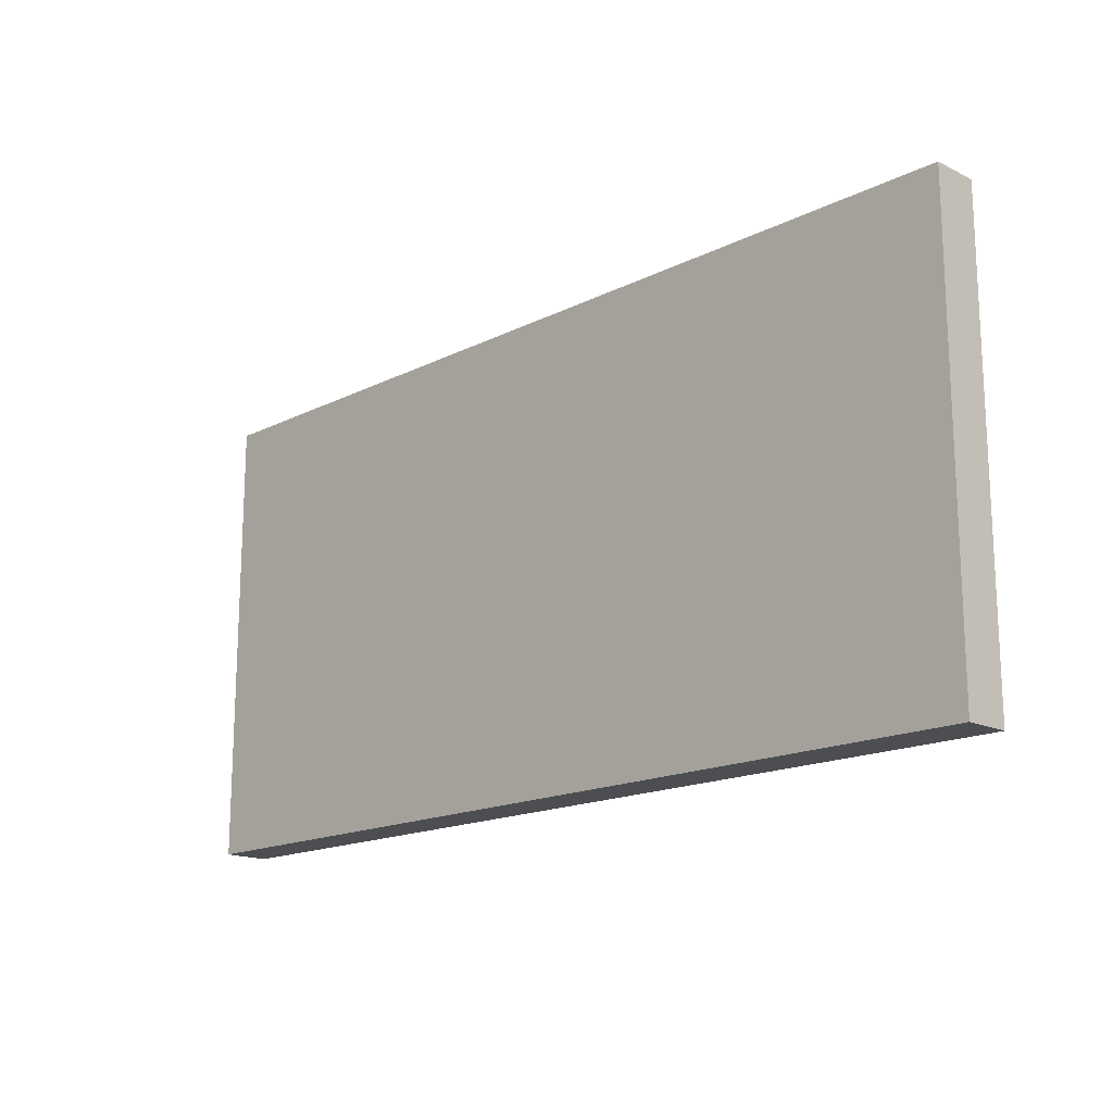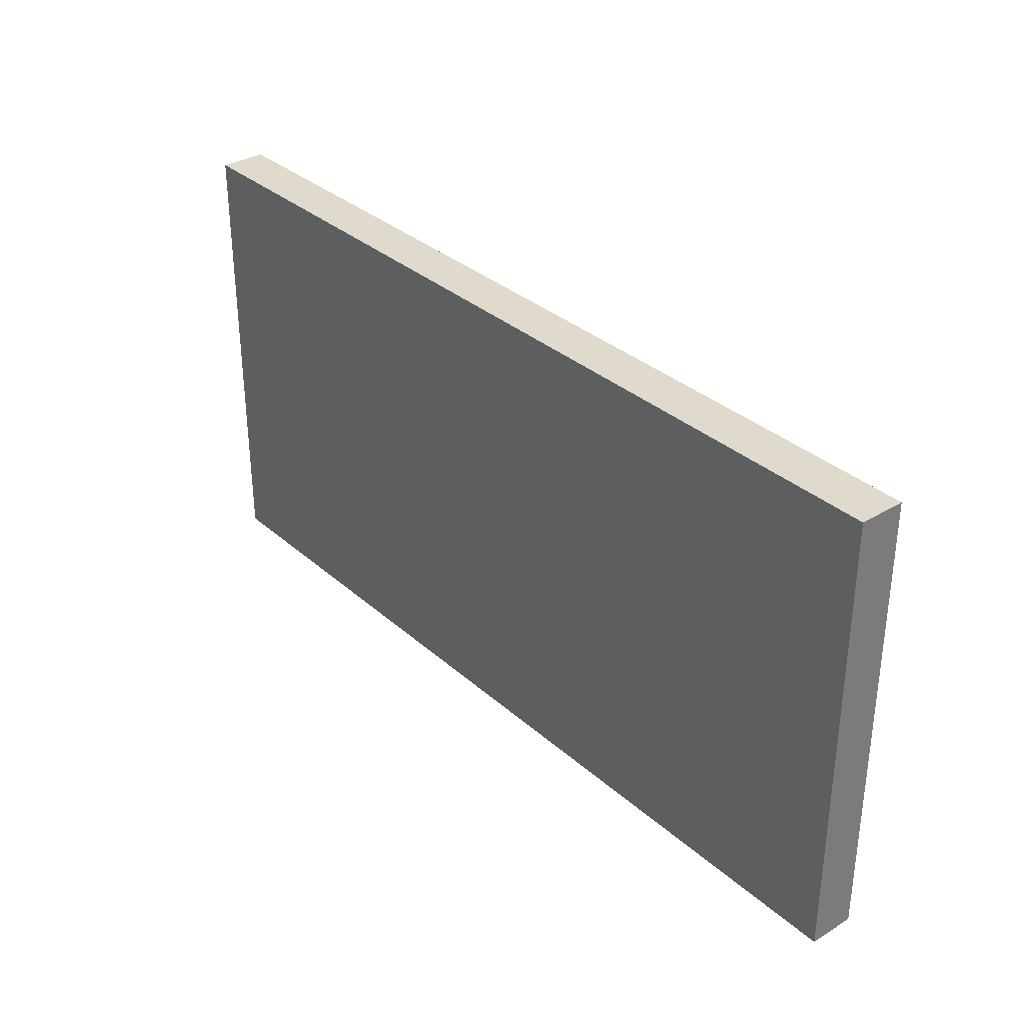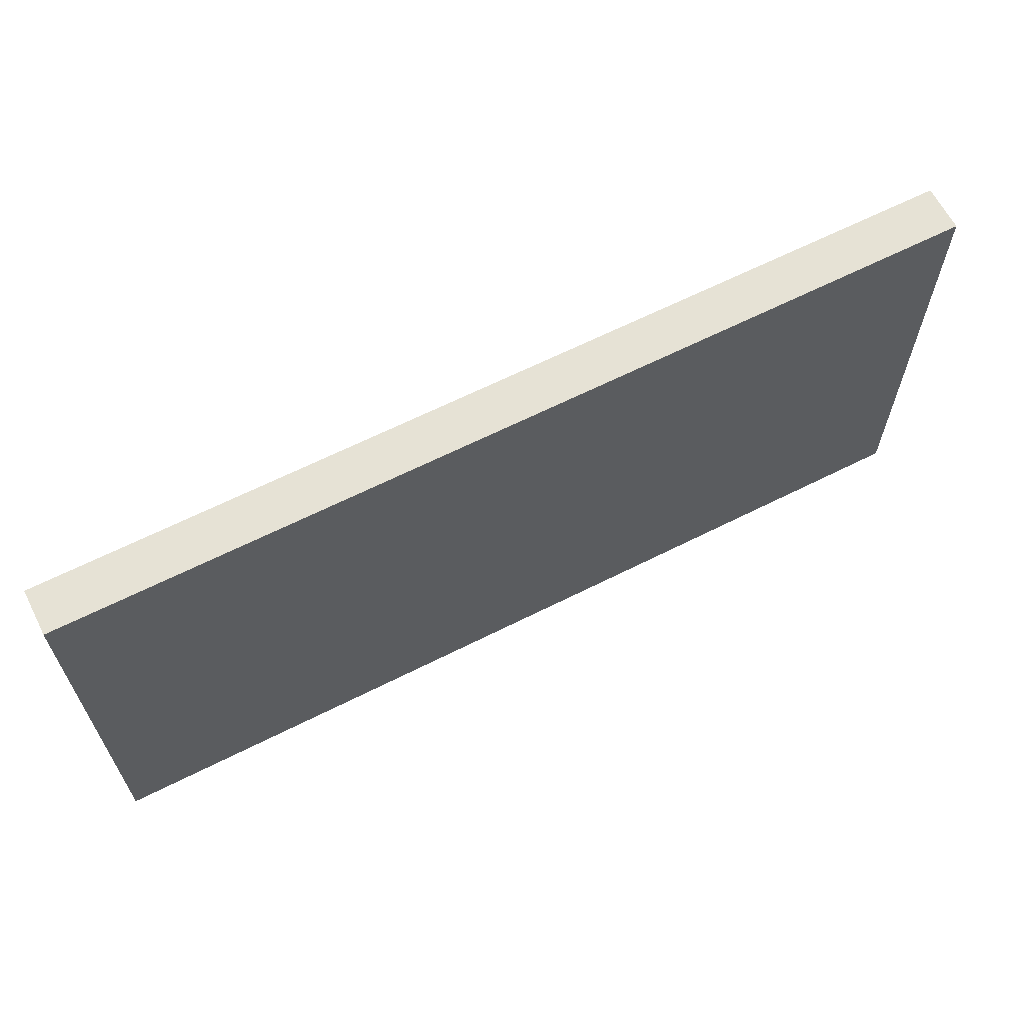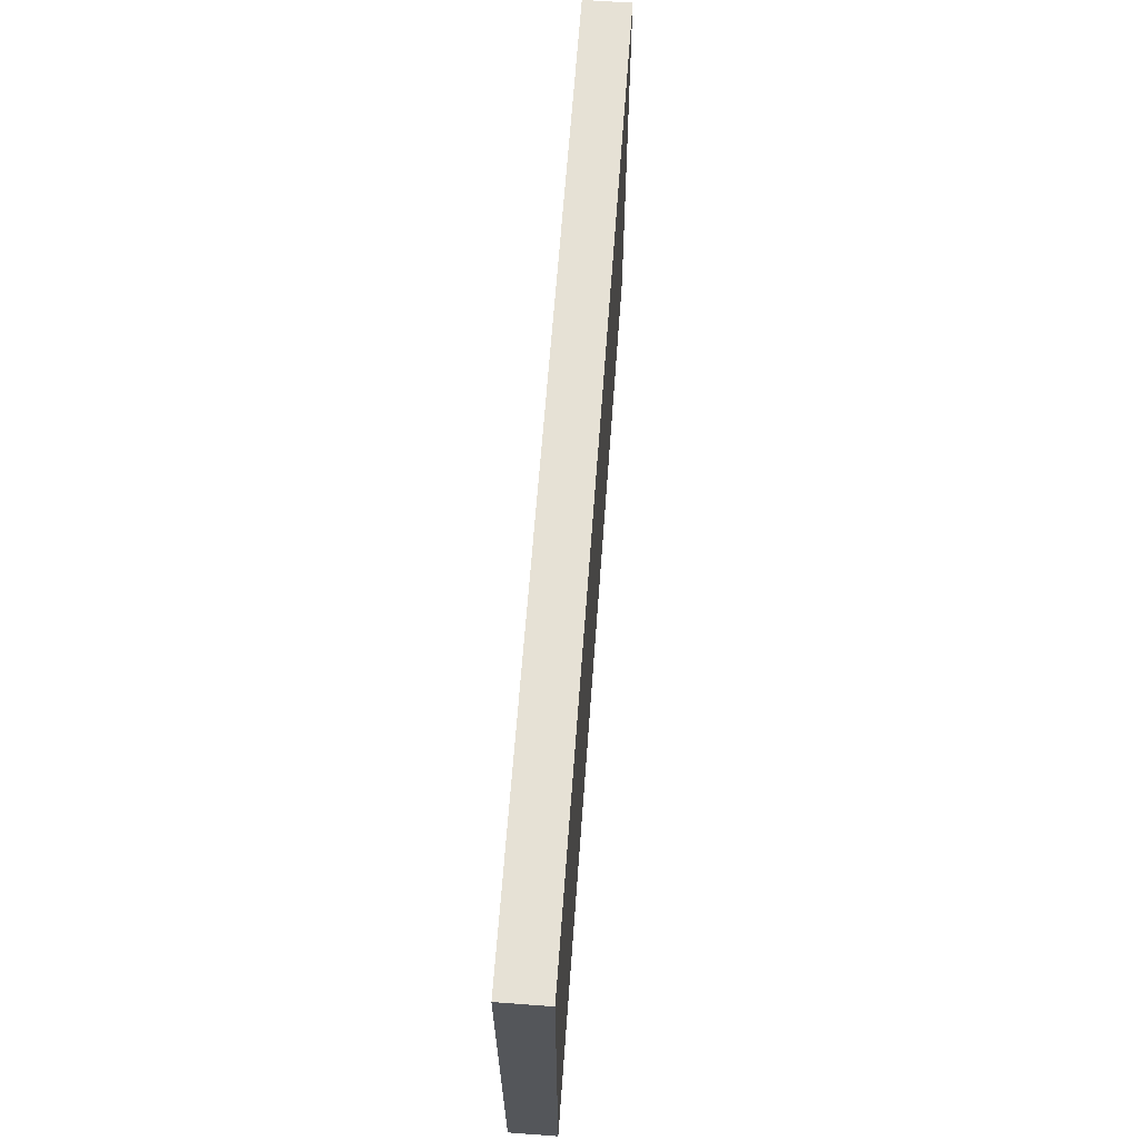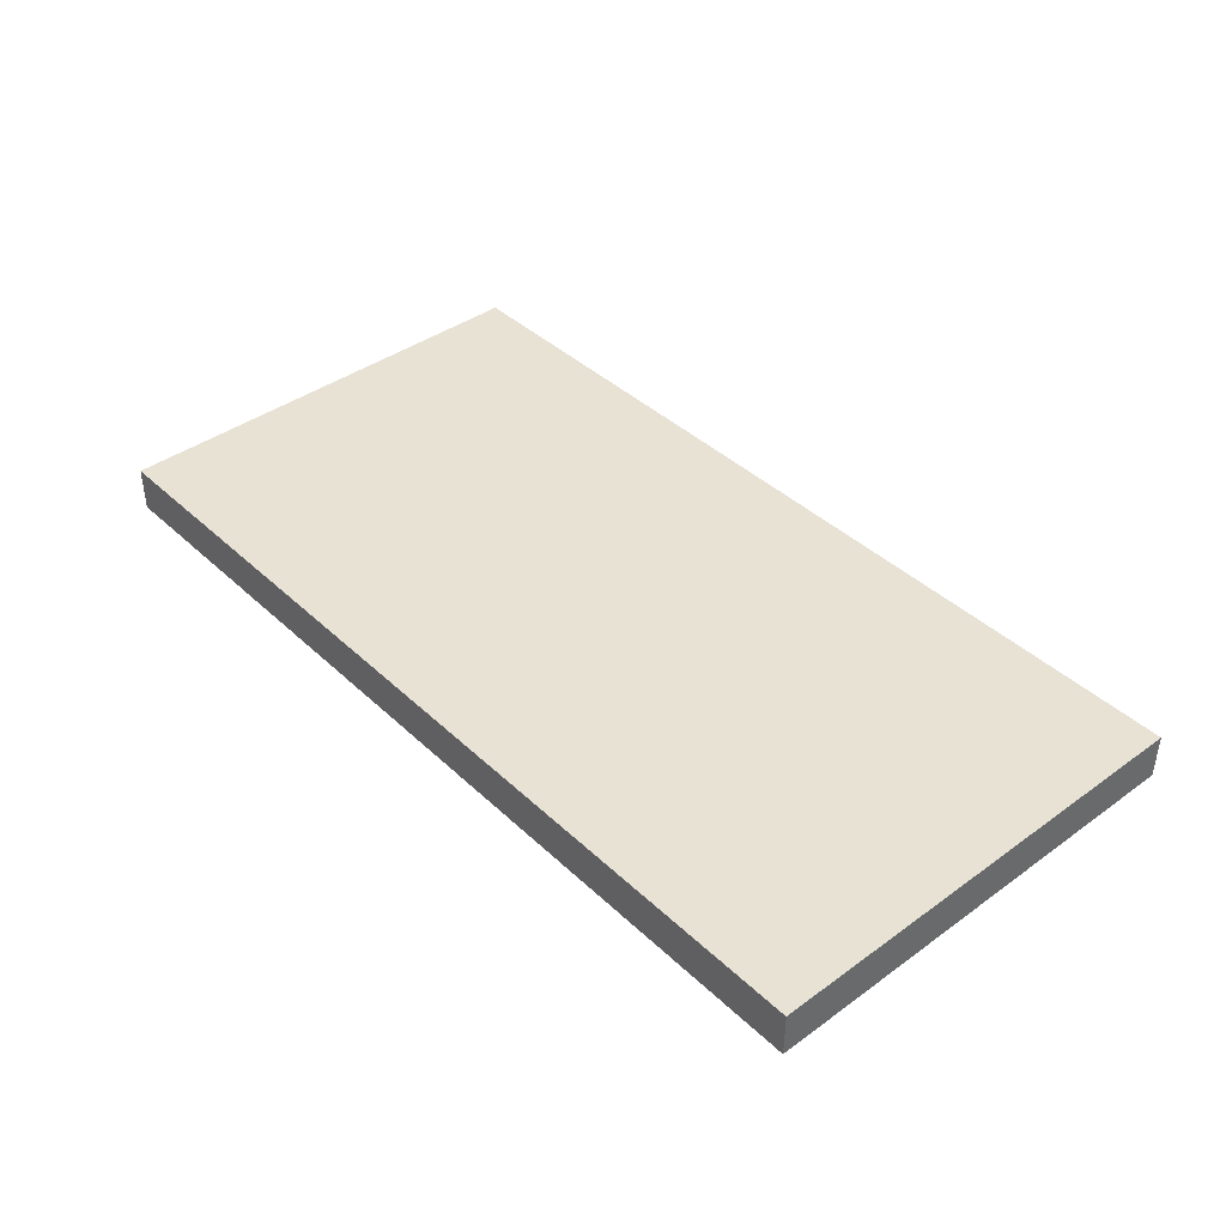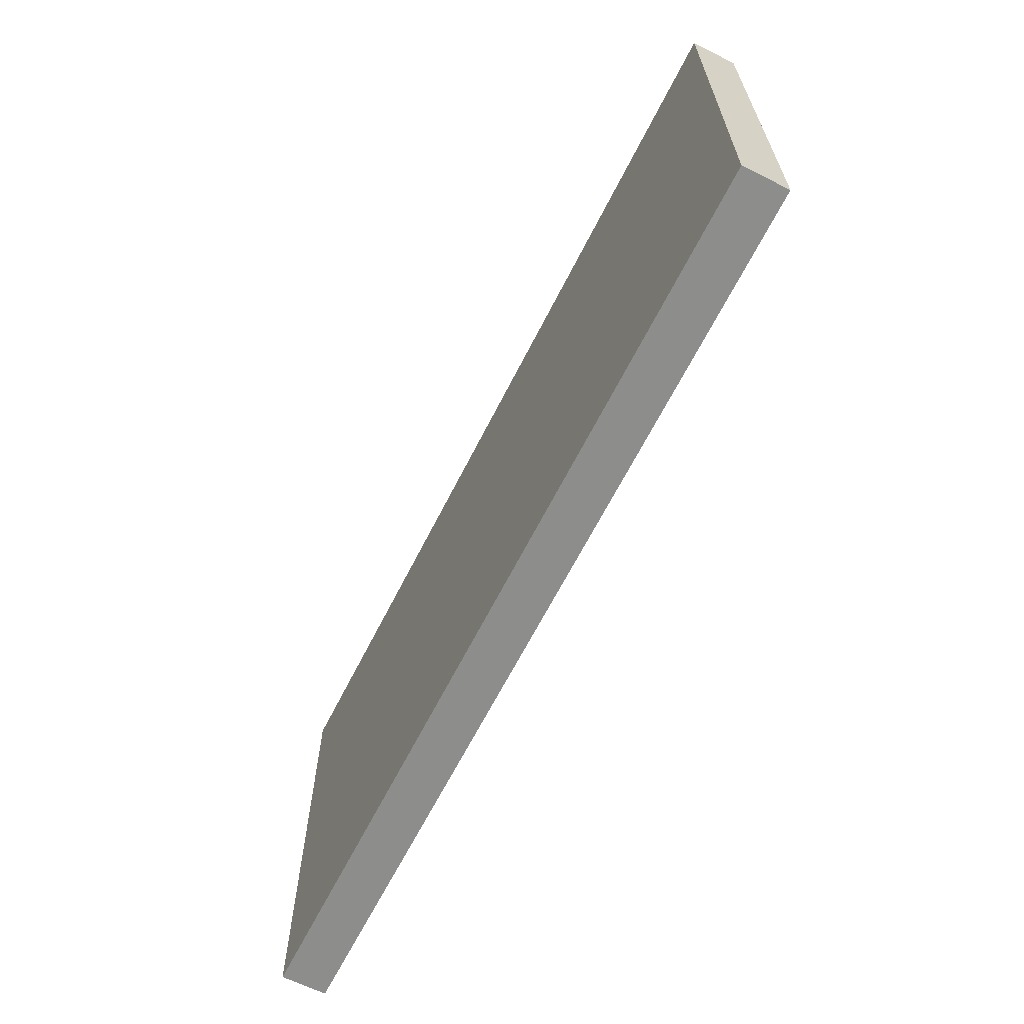
<metadata>
{"format":"obj","ext":"obj","renderer":"f3d","projection":"perspective","resolution":1024,"background":"white","views":[{"elev":-16.5,"azim":-134.7,"up":"+Y"},{"elev":33.1,"azim":50.2,"up":"+Y"},{"elev":63.9,"azim":-27.0,"up":"+Y"},{"elev":64.2,"azim":94.2,"up":"+Y"},{"elev":40.7,"azim":-131.4,"up":"+Z"},{"elev":-64.5,"azim":-116.7,"up":"+Y"}]}
</metadata>
<code>
o
v -15.5 3.5 -10.1
v -15.5 3.5 -10.3
v -15.5 5.5 -10.1
v -15.5 5.5 -10.3
v -11.5 3.5 -10.1
v -11.5 3.5 -10.3
v -11.5 5.5 -10.1
v -11.5 5.5 -10.3
v -15.5 3.5 -10.1
v -15.5 5.5 -10.1
v -11.5 3.5 -10.1
v -11.5 5.5 -10.1
v -15.5 3.5 -10.3
v -15.5 5.5 -10.3
v -11.5 3.5 -10.3
v -11.5 5.5 -10.3
v -15.5 3.5 -10.1
v -11.5 3.5 -10.1
v -15.5 3.5 -10.3
v -11.5 3.5 -10.3
v -15.5 5.5 -10.1
v -11.5 5.5 -10.1
v -15.5 5.5 -10.3
v -11.5 5.5 -10.3
f 3 2 1
f 4 2 3
f 5 6 7
f 7 6 8
f 11 10 9
f 12 10 11
f 13 14 15
f 15 14 16
f 19 18 17
f 20 18 19
f 21 22 23
f 23 22 24

</code>
